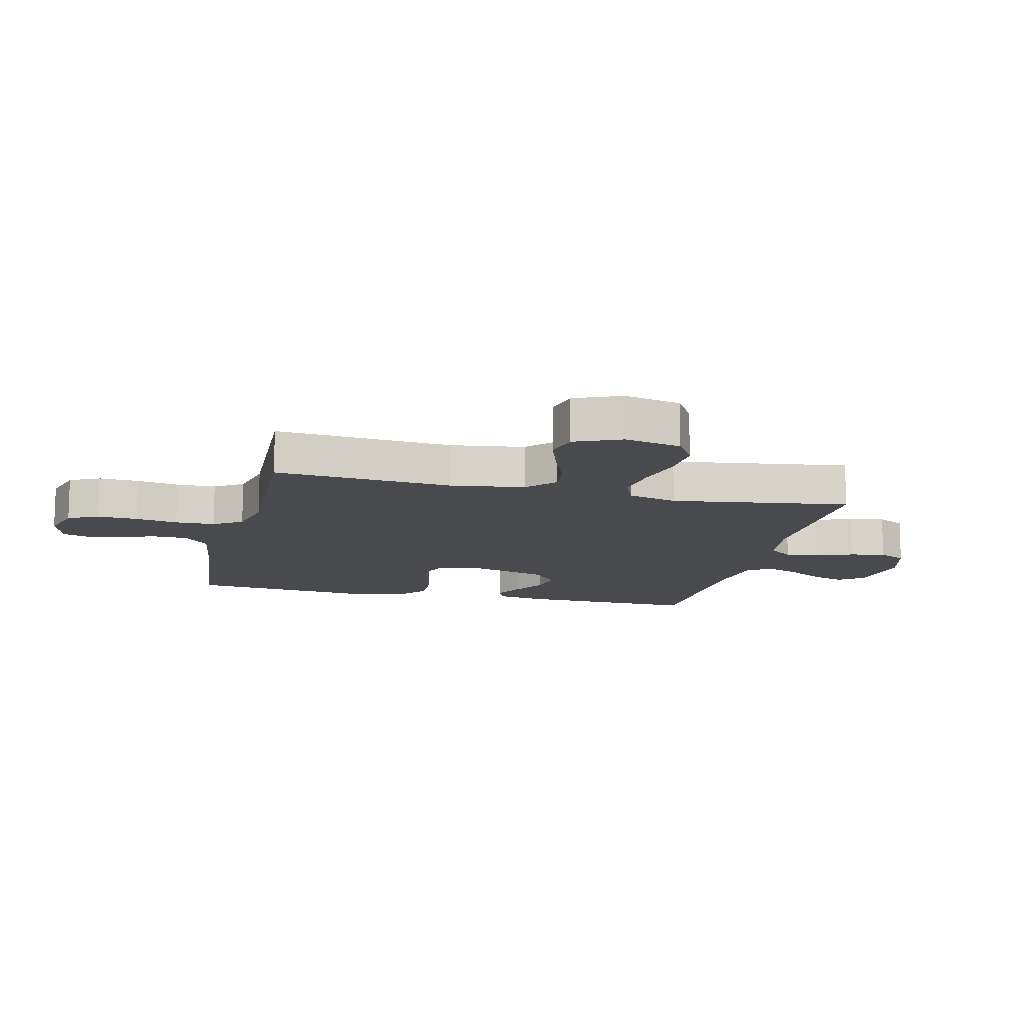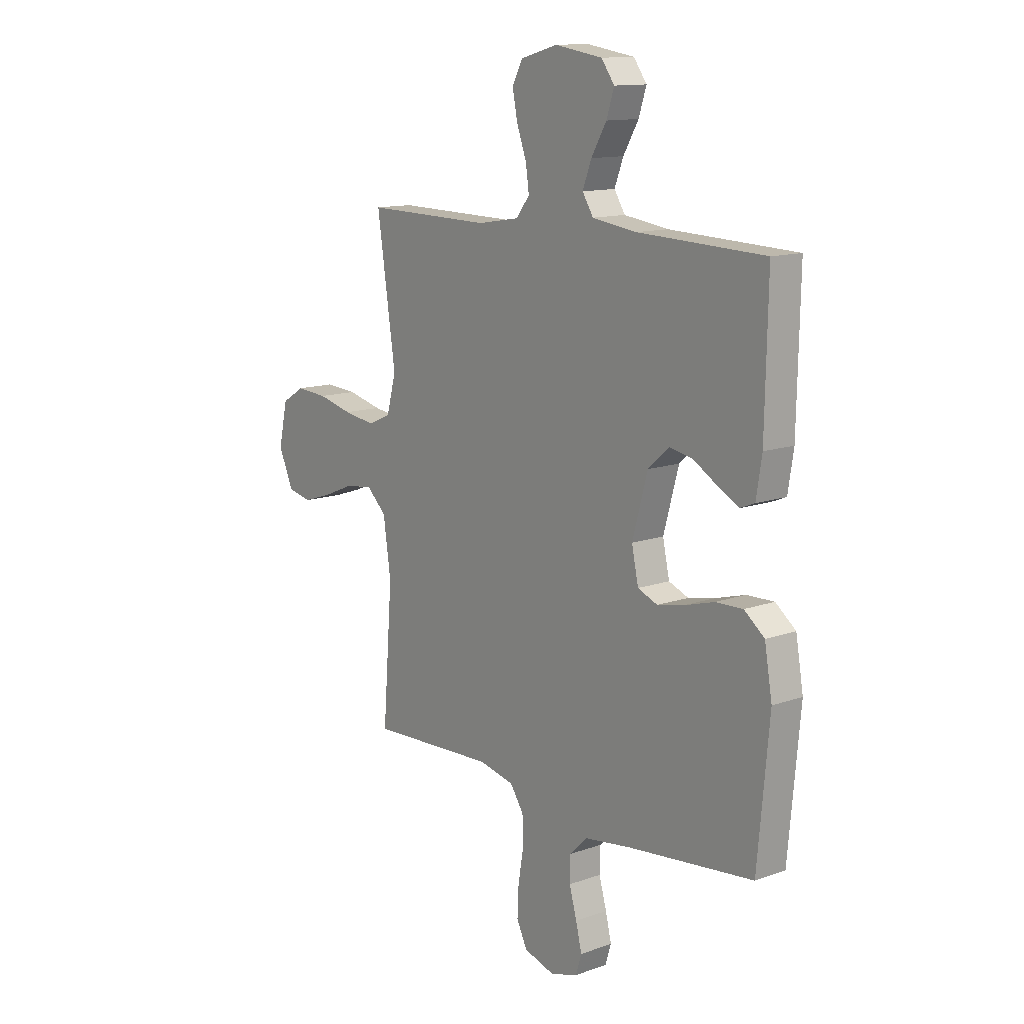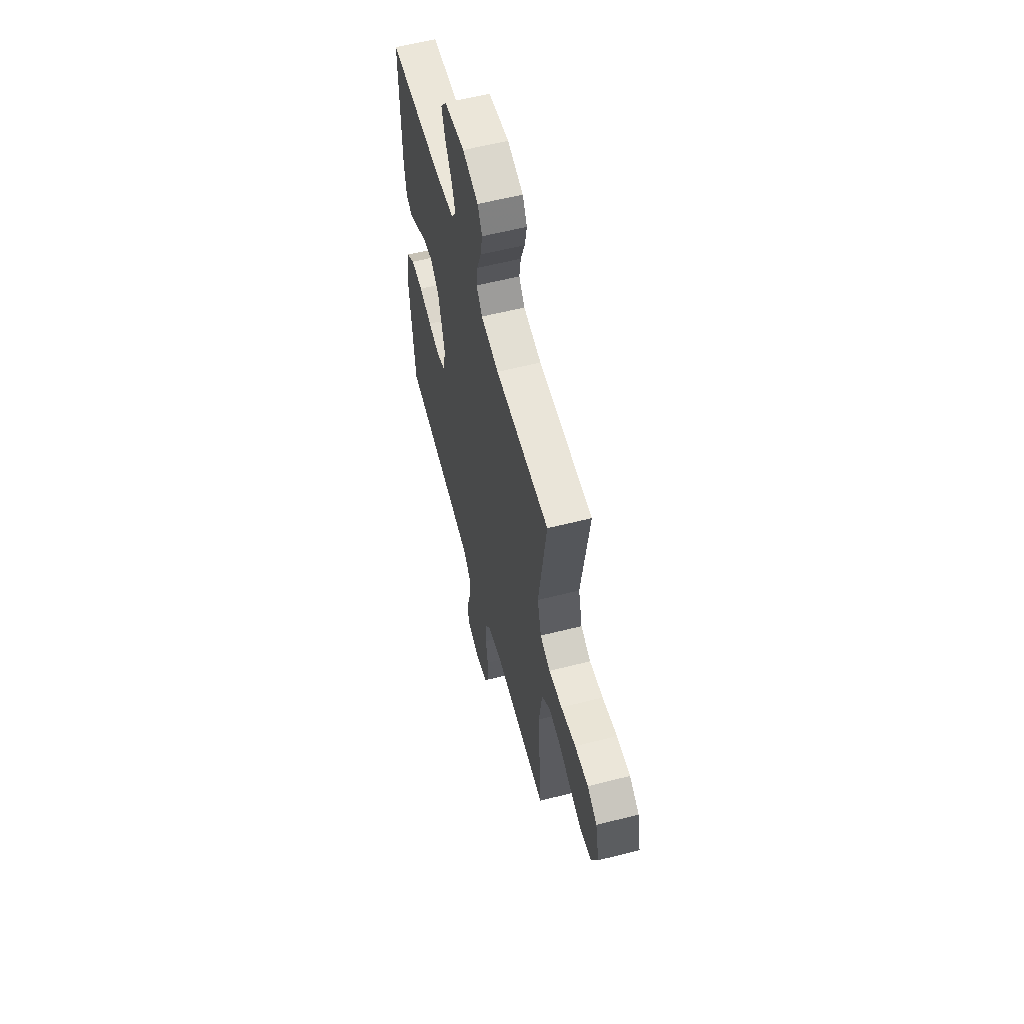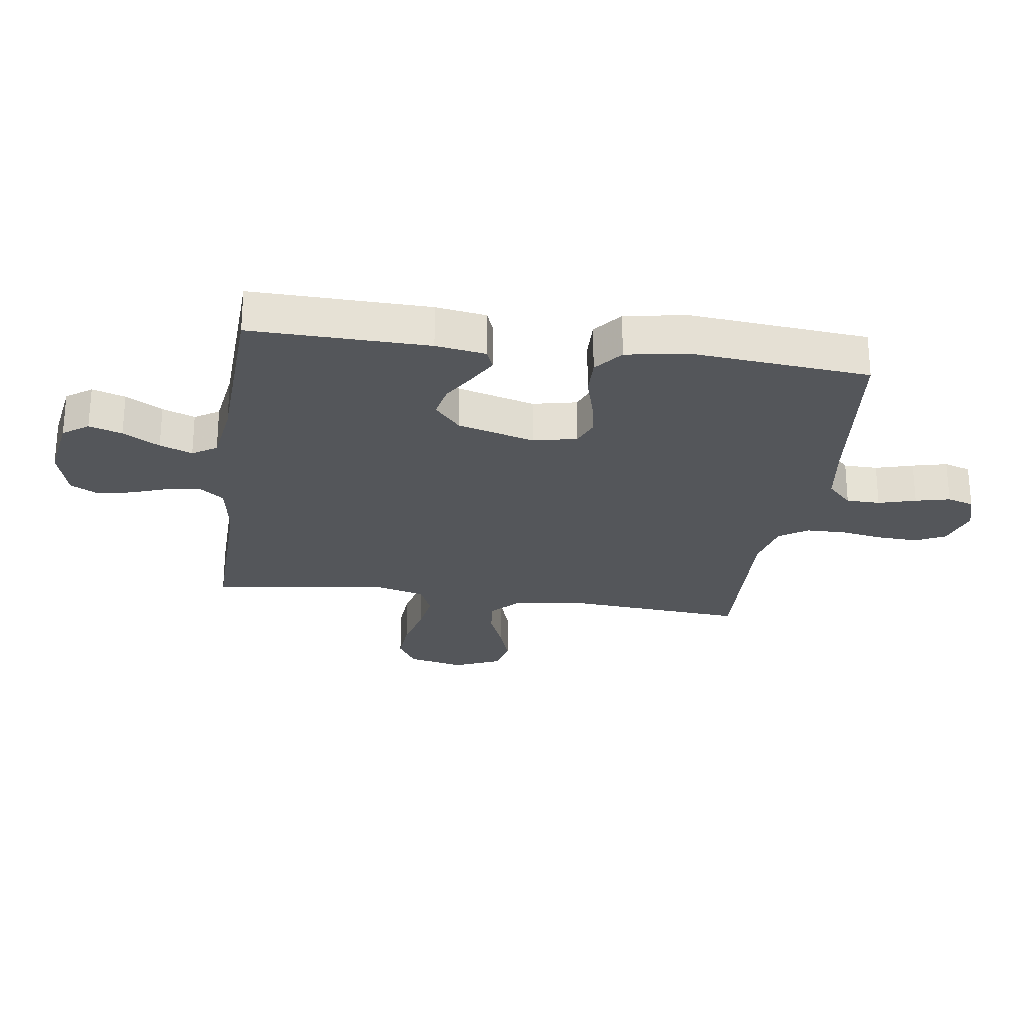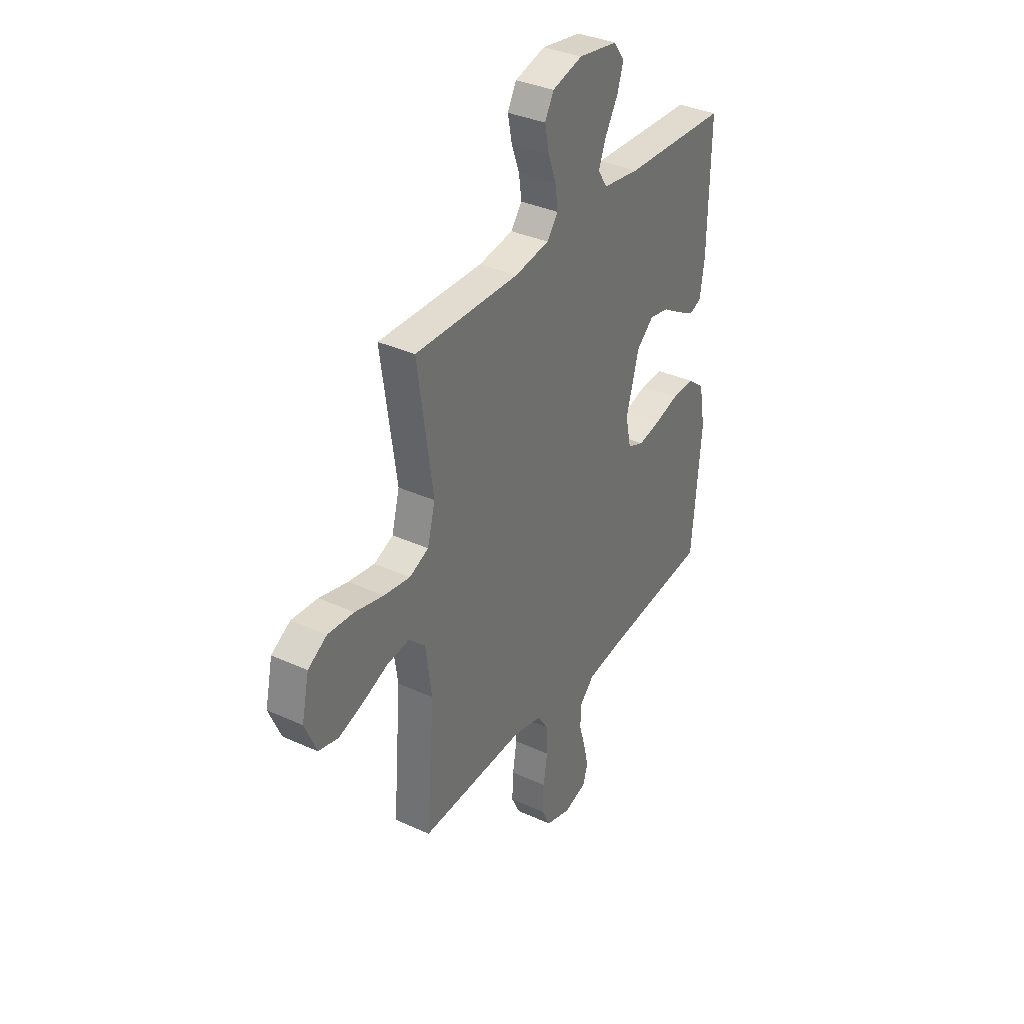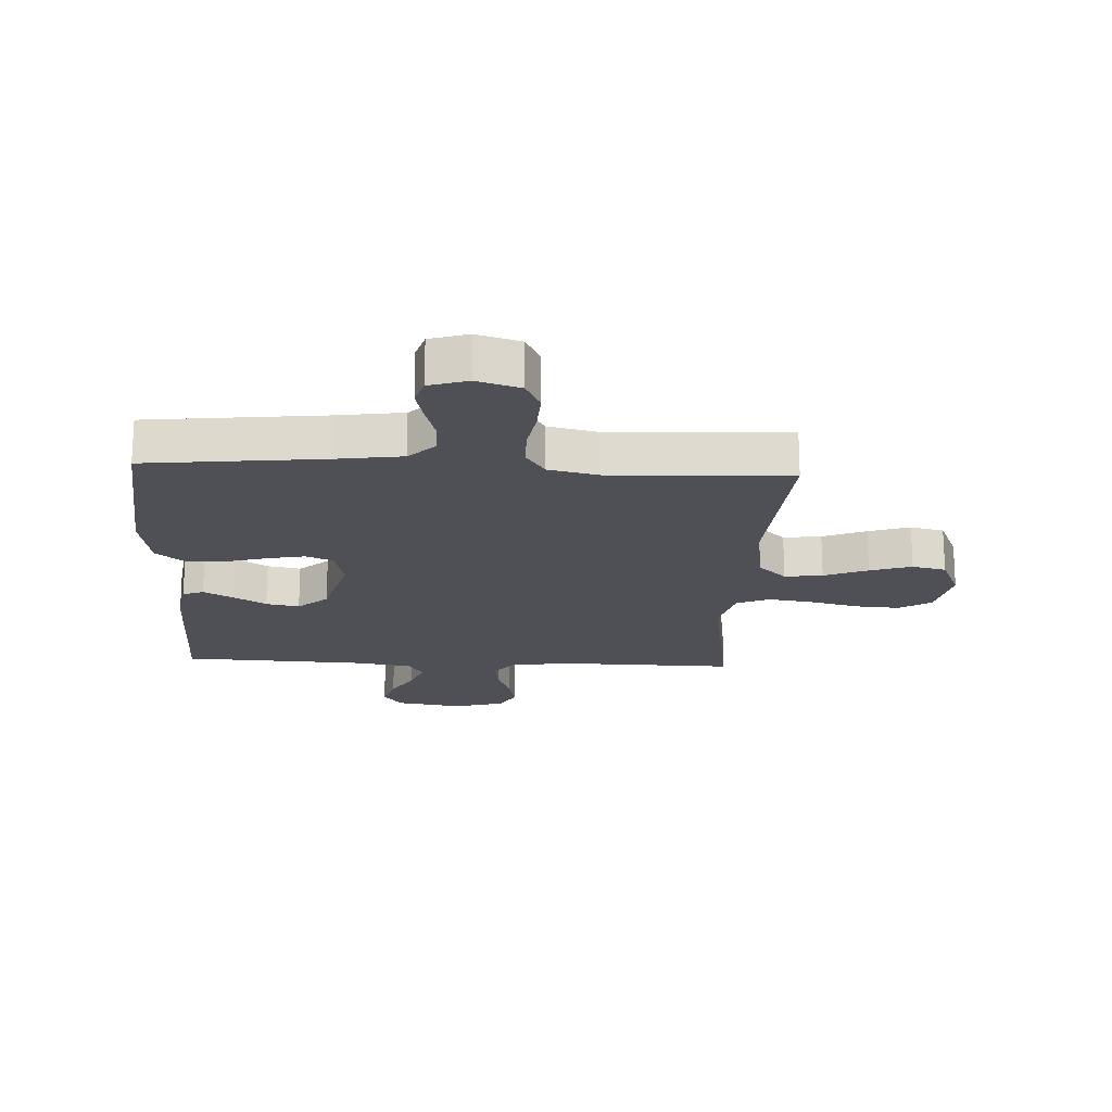
<metadata>
{"format":"obj","ext":"obj","renderer":"f3d","projection":"perspective","resolution":1024,"background":"white","views":[{"elev":-12.8,"azim":-103.5,"up":"+Y"},{"elev":12.9,"azim":50.7,"up":"+Z"},{"elev":58.8,"azim":-104.7,"up":"+Z"},{"elev":-25.5,"azim":81.8,"up":"+Y"},{"elev":35.1,"azim":-58.6,"up":"+Z"},{"elev":-19.3,"azim":177.1,"up":"+Y"}]}
</metadata>
<code>
v -0.5 0.07 -0.5
v -0.477 0.07 -0.2
v -0.495 0.07 -0.075
v -0.542 0.07 -0.031
v -0.606 0.07 -0.039
v -0.679 0.07 -0.069
v -0.749 0.07 -0.092
v -0.806 0.07 -0.079
v -0.84 0.07 0
v -0.819 0.07 0.096
v -0.765 0.07 0.129
v -0.69 0.07 0.124
v -0.608 0.07 0.104
v -0.533 0.07 0.093
v -0.478 0.07 0.117
v -0.456 0.07 0.2
v -0.5 0.07 0.5
v -0.2 0.07 0.495
v -0.101 0.07 0.511
v -0.069 0.07 0.552
v -0.077 0.07 0.608
v -0.1 0.07 0.671
v -0.112 0.07 0.731
v -0.087 0.07 0.778
v 0 0.07 0.802
v 0.113 0.07 0.784
v 0.144 0.07 0.741
v 0.126 0.07 0.685
v 0.09 0.07 0.623
v 0.069 0.07 0.568
v 0.095 0.07 0.527
v 0.2 0.07 0.512
v 0.5 0.07 0.5
v 0.494 0.07 0.2
v 0.481 0.07 0.116
v 0.446 0.07 0.102
v 0.397 0.07 0.129
v 0.341 0.07 0.163
v 0.285 0.07 0.174
v 0.235 0.07 0.13
v 0.199 0.07 0
v 0.215 0.07 -0.074
v 0.262 0.07 -0.093
v 0.326 0.07 -0.08
v 0.396 0.07 -0.06
v 0.461 0.07 -0.058
v 0.509 0.07 -0.096
v 0.527 0.07 -0.2
v 0.5 0.07 -0.5
v 0.2 0.07 -0.533
v 0.091 0.07 -0.549
v 0.048 0.07 -0.591
v 0.047 0.07 -0.648
v 0.065 0.07 -0.711
v 0.079 0.07 -0.769
v 0.065 0.07 -0.814
v 0 0.07 -0.834
v -0.073 0.07 -0.812
v -0.098 0.07 -0.761
v -0.095 0.07 -0.693
v -0.083 0.07 -0.621
v -0.084 0.07 -0.554
v -0.116 0.07 -0.506
v -0.2 0.07 -0.487
v -0.5 0 -0.5
v -0.477 0 -0.2
v -0.495 0 -0.075
v -0.542 0 -0.031
v -0.606 0 -0.039
v -0.679 0 -0.069
v -0.749 0 -0.092
v -0.806 0 -0.079
v -0.84 0 0
v -0.819 0 0.096
v -0.765 0 0.129
v -0.69 0 0.124
v -0.608 0 0.104
v -0.533 0 0.093
v -0.478 0 0.117
v -0.456 0 0.2
v -0.5 0 0.5
v -0.2 0 0.495
v -0.101 0 0.511
v -0.069 0 0.552
v -0.077 0 0.608
v -0.1 0 0.671
v -0.112 0 0.731
v -0.087 0 0.778
v 0 0 0.802
v 0.113 0 0.784
v 0.144 0 0.741
v 0.126 0 0.685
v 0.09 0 0.623
v 0.069 0 0.568
v 0.095 0 0.527
v 0.2 0 0.512
v 0.5 0 0.5
v 0.494 0 0.2
v 0.481 0 0.116
v 0.446 0 0.102
v 0.397 0 0.129
v 0.341 0 0.163
v 0.285 0 0.174
v 0.235 0 0.13
v 0.199 0 0
v 0.215 0 -0.074
v 0.262 0 -0.093
v 0.326 0 -0.08
v 0.396 0 -0.06
v 0.461 0 -0.058
v 0.509 0 -0.096
v 0.527 0 -0.2
v 0.5 0 -0.5
v 0.2 0 -0.533
v 0.091 0 -0.549
v 0.048 0 -0.591
v 0.047 0 -0.648
v 0.065 0 -0.711
v 0.079 0 -0.769
v 0.065 0 -0.814
v 0 0 -0.834
v -0.073 0 -0.812
v -0.098 0 -0.761
v -0.095 0 -0.693
v -0.083 0 -0.621
v -0.084 0 -0.554
v -0.116 0 -0.506
v -0.2 0 -0.487
f 58 59 60 61
f 58 61 62
f 57 58 62
f 56 57 62
f 53 54 55 56
f 53 56 62
f 52 53 62 63
f 47 48 49 50
f 47 50 51
f 44 45 46 47
f 43 44 47 51
f 42 43 51 52
f 35 36 37 38
f 33 34 35 38
f 32 33 38 39
f 31 32 39 40
f 26 27 28 29
f 26 29 30
f 25 26 30
f 24 25 30
f 21 22 23 24
f 20 21 24 30
f 19 20 30 31
f 16 17 18
f 15 16 18 19
f 10 11 12 13
f 10 13 14
f 9 10 14
f 8 9 14
f 5 6 7 8
f 5 8 14 15
f 64 1 2
f 63 64 2 3
f 41 42 52 63
f 40 41 63 3
f 4 5 15 19
f 19 31 40
f 3 4 19 40
f 125 124 123 122
f 126 125 122
f 126 122 121
f 126 121 120
f 120 119 118 117
f 126 120 117
f 127 126 117 116
f 114 113 112 111
f 115 114 111
f 111 110 109 108
f 115 111 108 107
f 116 115 107 106
f 102 101 100 99
f 102 99 98 97
f 103 102 97 96
f 104 103 96 95
f 93 92 91 90
f 94 93 90
f 94 90 89
f 94 89 88
f 88 87 86 85
f 94 88 85 84
f 95 94 84 83
f 82 81 80
f 83 82 80 79
f 77 76 75 74
f 78 77 74
f 78 74 73
f 78 73 72
f 72 71 70 69
f 79 78 72 69
f 66 65 128
f 67 66 128 127
f 127 116 106 105
f 67 127 105 104
f 83 79 69 68
f 104 95 83
f 104 83 68 67
f 1 65 66 2
f 2 66 67 3
f 3 67 68 4
f 4 68 69 5
f 5 69 70 6
f 6 70 71 7
f 7 71 72 8
f 8 72 73 9
f 9 73 74 10
f 10 74 75 11
f 11 75 76 12
f 12 76 77 13
f 13 77 78 14
f 14 78 79 15
f 15 79 80 16
f 16 80 81 17
f 17 81 82 18
f 18 82 83 19
f 19 83 84 20
f 20 84 85 21
f 21 85 86 22
f 22 86 87 23
f 23 87 88 24
f 24 88 89 25
f 25 89 90 26
f 26 90 91 27
f 27 91 92 28
f 28 92 93 29
f 29 93 94 30
f 30 94 95 31
f 31 95 96 32
f 32 96 97 33
f 33 97 98 34
f 34 98 99 35
f 35 99 100 36
f 36 100 101 37
f 37 101 102 38
f 38 102 103 39
f 39 103 104 40
f 40 104 105 41
f 41 105 106 42
f 42 106 107 43
f 43 107 108 44
f 44 108 109 45
f 45 109 110 46
f 46 110 111 47
f 47 111 112 48
f 48 112 113 49
f 49 113 114 50
f 50 114 115 51
f 51 115 116 52
f 52 116 117 53
f 53 117 118 54
f 54 118 119 55
f 55 119 120 56
f 56 120 121 57
f 57 121 122 58
f 58 122 123 59
f 59 123 124 60
f 60 124 125 61
f 61 125 126 62
f 62 126 127 63
f 63 127 128 64
f 64 128 65 1

</code>
